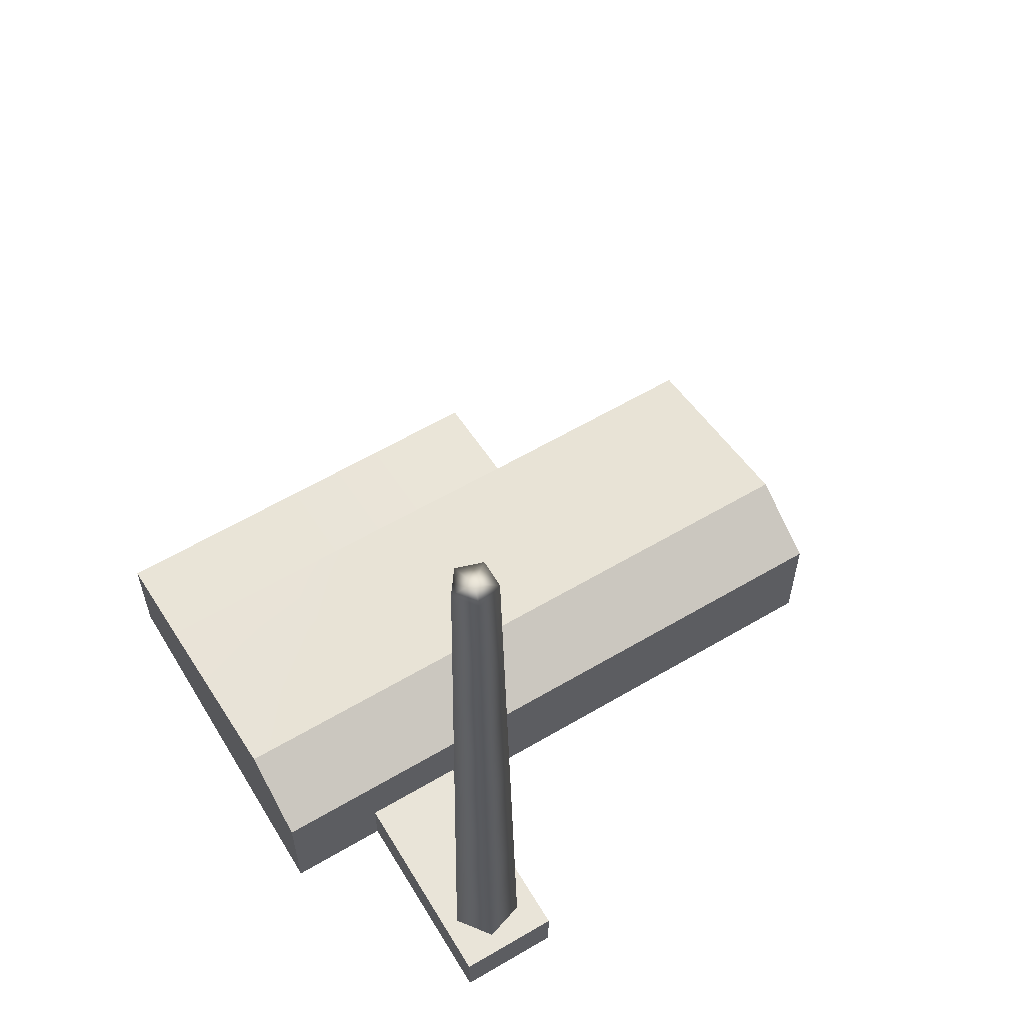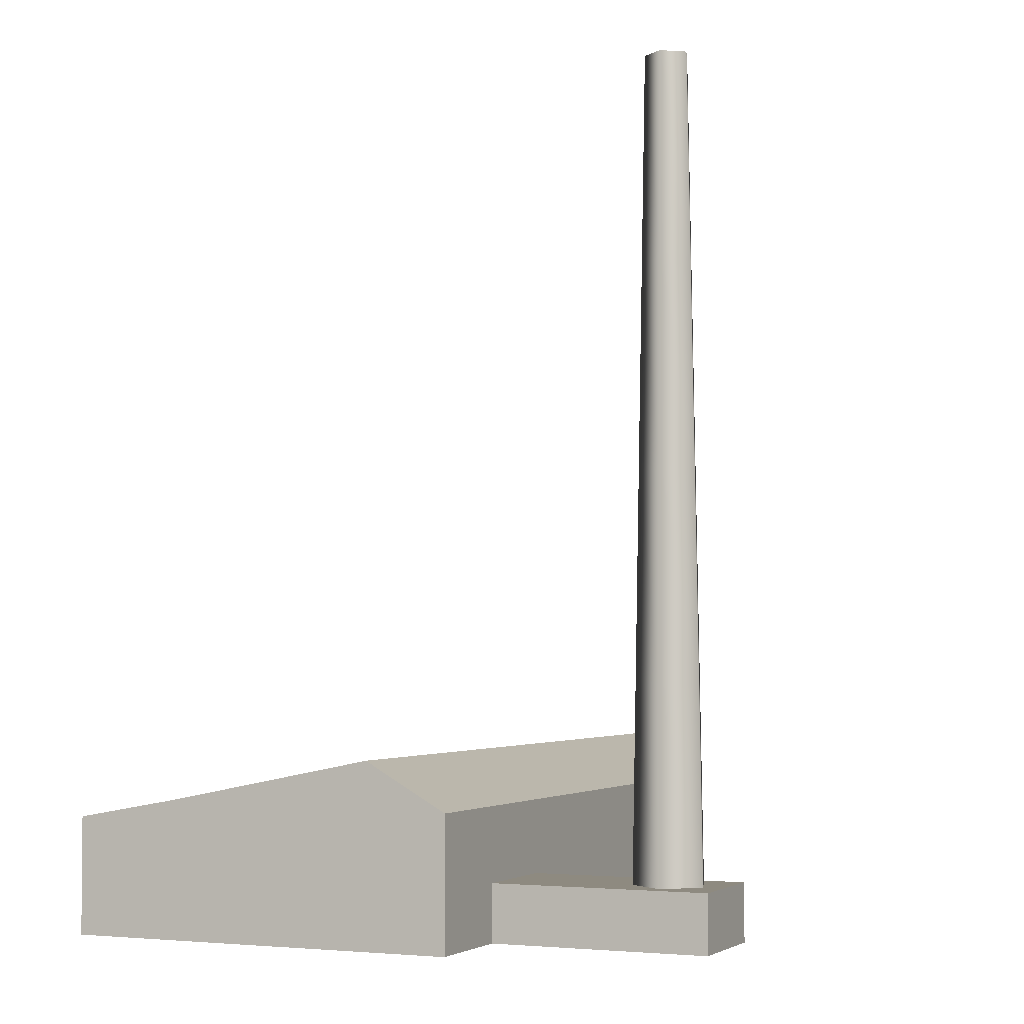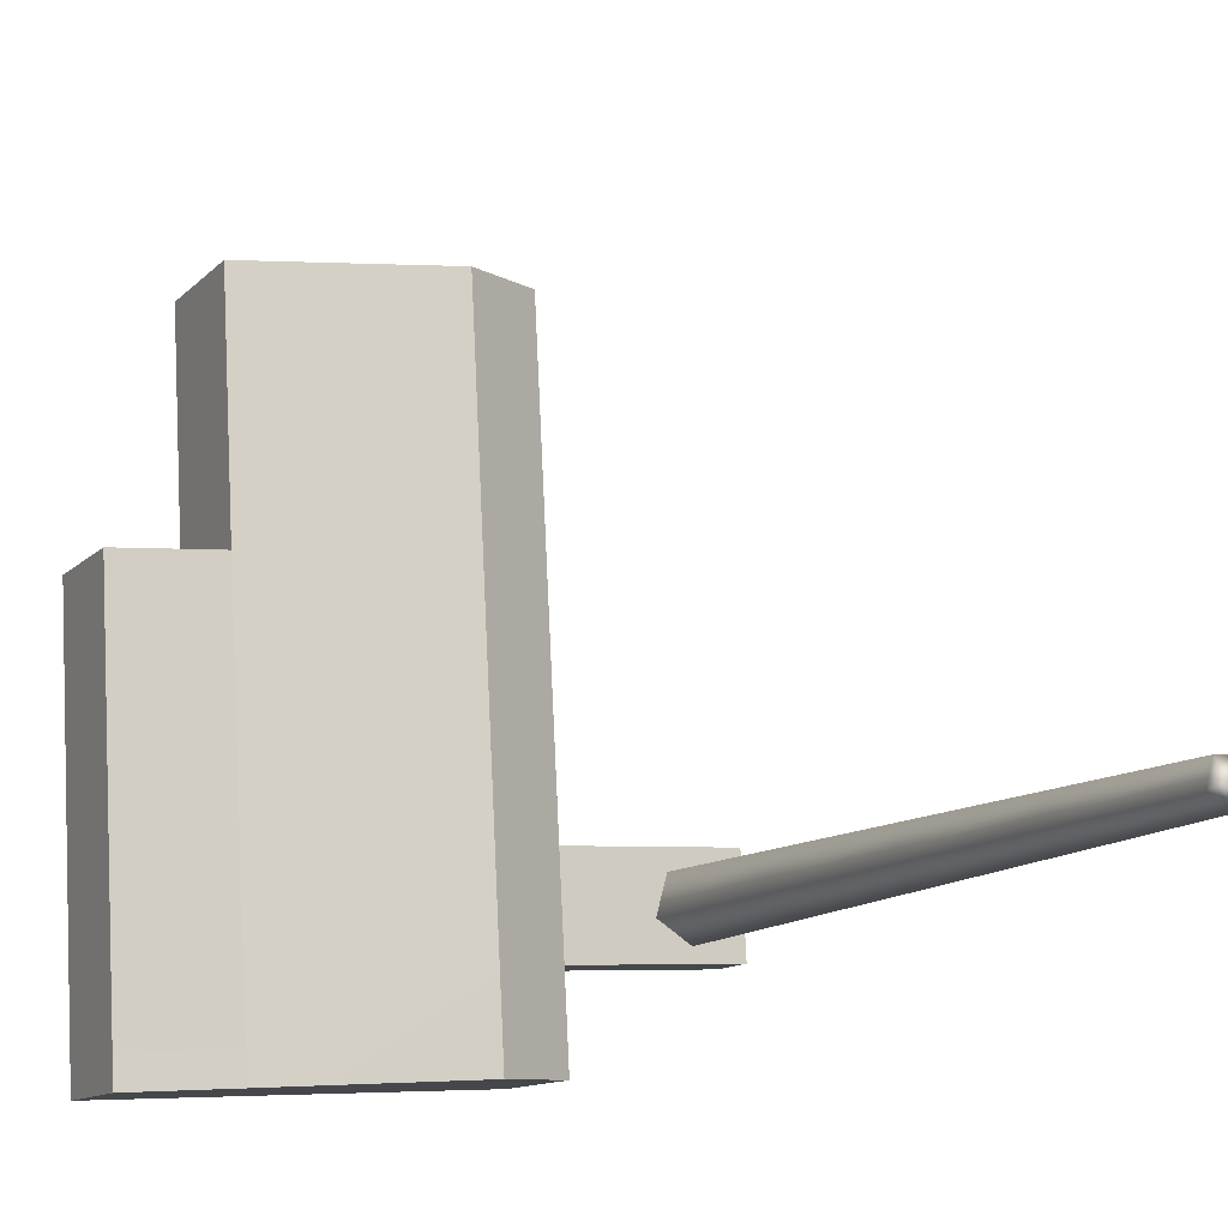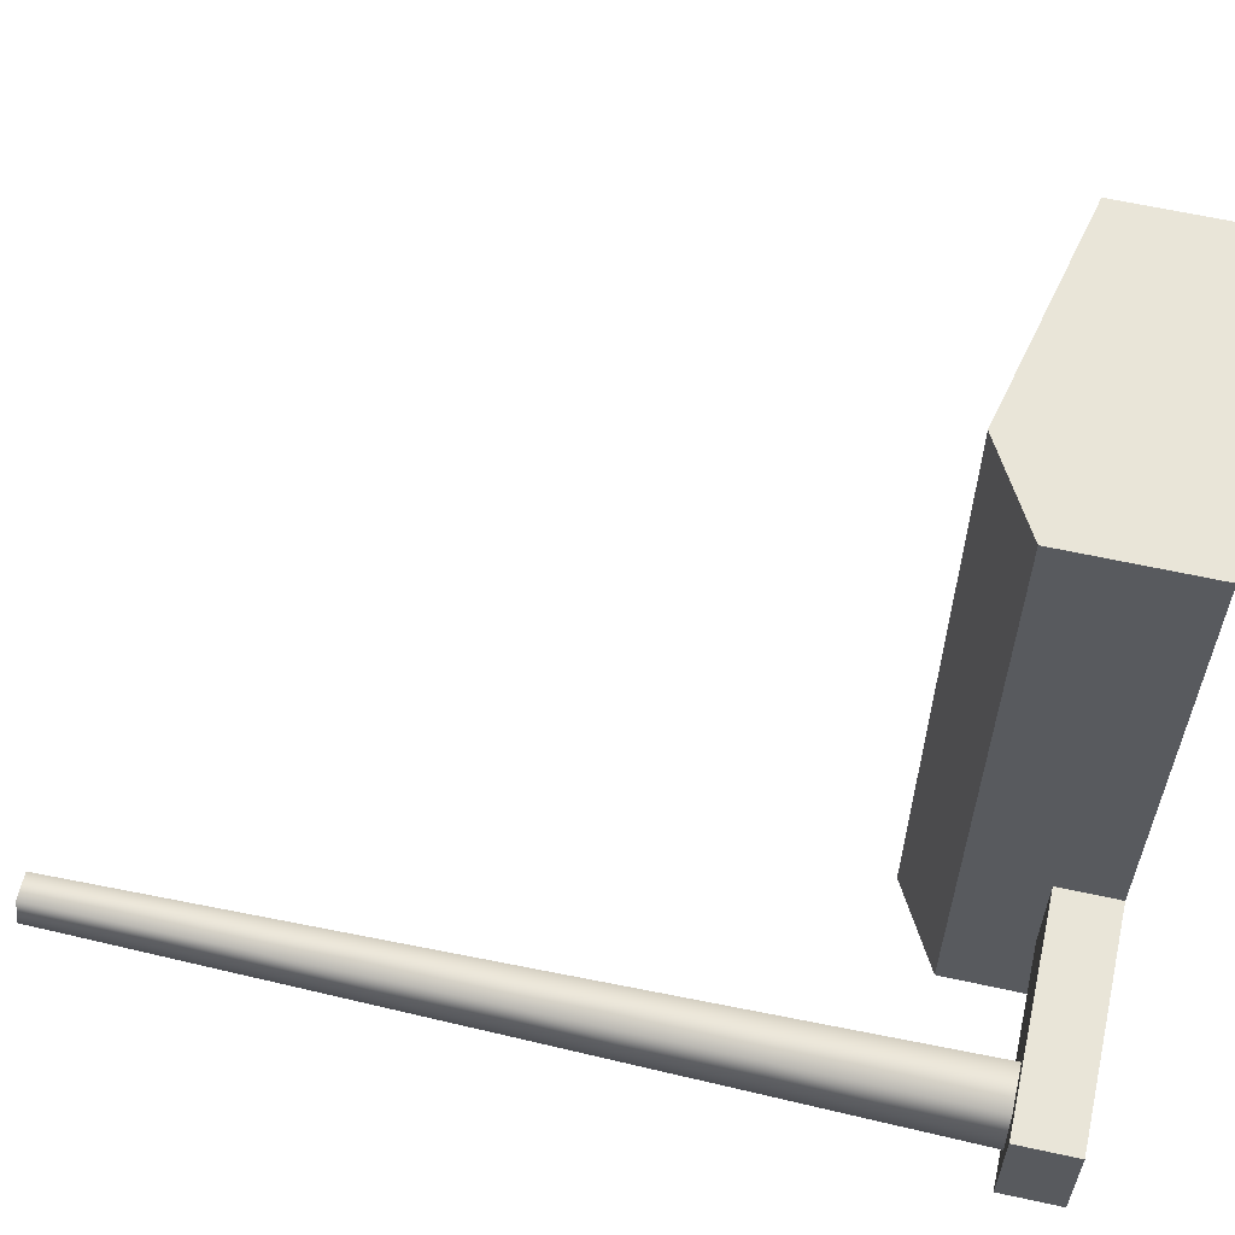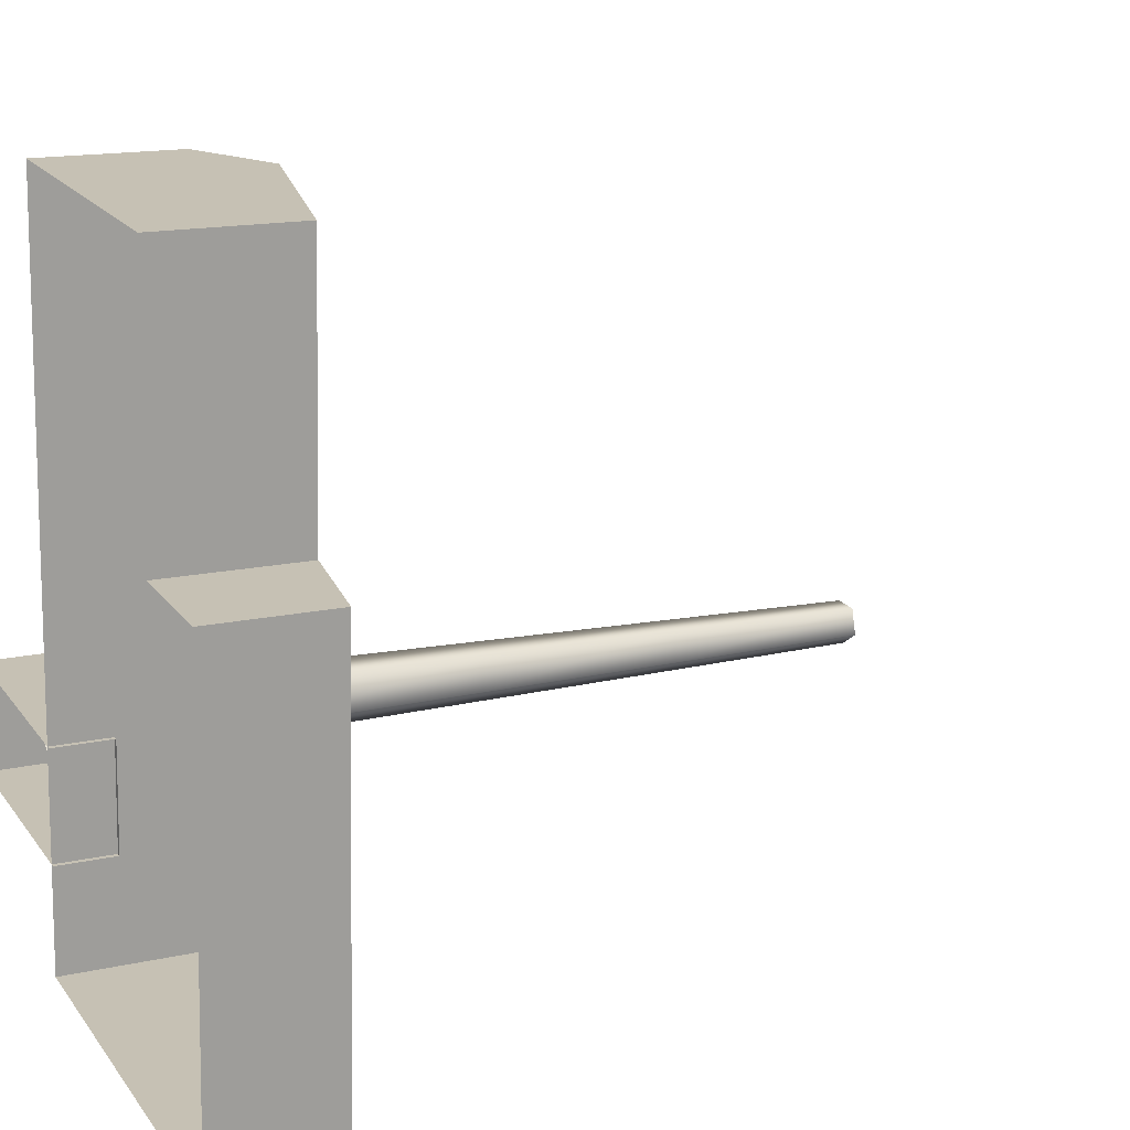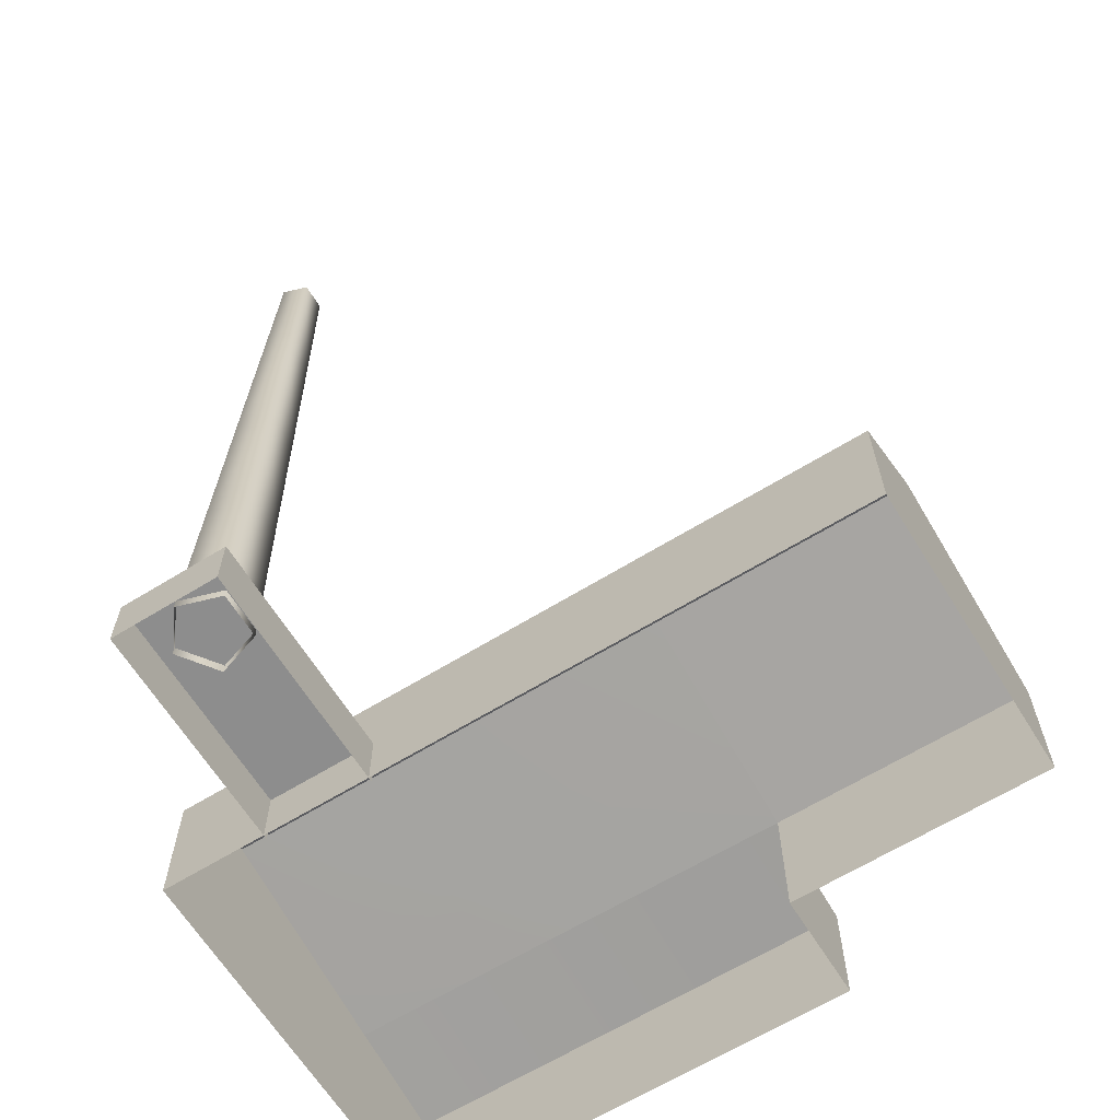
<metadata>
{"format":"obj","ext":"obj","renderer":"f3d","projection":"perspective","resolution":1024,"background":"white","views":[{"elev":60.6,"azim":-118.0,"up":"+Y"},{"elev":-3.2,"azim":-152.9,"up":"+Y"},{"elev":-12.1,"azim":153.8,"up":"+Z"},{"elev":63.0,"azim":-77.5,"up":"+Z"},{"elev":15.6,"azim":65.1,"up":"+Z"},{"elev":-64.6,"azim":-55.2,"up":"+Y"}]}
</metadata>
<code>
v 8.347 0 -10.24
v -1.919 3.724 10.24
v -2.961 3.724 -9.646
v -1.919 0 10.24
v -2.961 0 -9.646
v 9.013 0 2.463
v -2.295 0 3.056
v -2.295 3.724 3.056
v 6.374 0 9.804
v 5.998 0 2.621
v 5.998 3.724 2.621
v 6.374 3.724 9.804
v 5.332 0 -10.08
v 9.013 3.302 2.463
v 8.347 3.302 -10.24
v 5.332 3.851 -10.08
v 0.03441 5.051 2.934
v 0.4108 5.051 10.12
v 0.4108 3.724 10.12
v 0.4108 0 10.12
v -0.6312 0 -9.768
v -0.6312 3.724 -9.768
v -0.6312 5.051 -9.768
v -2.107 0 6.647
v -2.107 3.724 6.647
v 0.2226 5.051 6.525
v 6.186 3.724 6.212
v 6.186 0 6.212
v 8.791 0 -1.771
v 8.791 3.302 -1.771
v 5.776 3.771 -1.613
v -0.1875 5.051 -1.3
v -2.517 3.724 -1.178
v -2.517 0 -1.178
v 8.569 0 -6.005
v 8.569 3.302 -6.005
v 5.554 3.819 -5.847
v -0.4094 5.051 -5.534
v -2.739 3.724 -5.412
v -2.739 0 -5.412
v 2.947 4.331 -9.955
v 3.169 4.312 -5.722
v 3.391 4.283 -1.488
v 3.613 4.254 2.746
v 3.801 4.254 6.337
v 3.989 4.254 9.929
v 8.347 1.862 -10.24
v 5.332 1.925 -10.08
v -0.6312 1.862 -9.768
v -2.961 1.862 -9.646
v -2.739 1.862 -5.412
v -2.517 1.862 -1.178
v -2.295 1.862 3.056
v -2.107 1.862 6.647
v -1.919 1.862 10.24
v 0.4108 1.862 10.12
v 6.374 1.862 9.804
v 6.186 1.862 6.212
v 5.998 1.862 2.621
v 9.013 1.862 2.463
v 8.791 1.862 -1.771
v 8.569 1.862 -6.005
v -2.523 0 -3.678
v -2.681 0 -6.691
v -2.523 1.634 -3.678
v -2.681 1.634 -6.691
v -8.855 1.634 -3.346
v -9.013 1.634 -6.36
v -8.855 0 -3.346
v -9.013 0 -6.36
v -5.689 0 -3.512
v -5.689 1.634 -3.512
v -5.847 1.634 -6.525
v -5.847 0 -6.525
v -8.406 1.326 -5.205
v -7.958 1.326 -4.038
v -6.709 1.326 -4.103
v -6.385 1.326 -5.311
v -7.434 1.326 -5.992
v -7.997 24.37 -5.136
v -7.728 24.37 -4.436
v -6.98 24.37 -4.475
v -6.786 24.37 -5.199
v -7.414 24.37 -5.607
v -7.381 24.37 -4.971
v -8.201 12.85 -5.171
v -7.843 12.85 -4.237
v -6.844 12.85 -4.289
v -6.586 12.85 -5.255
v -7.424 12.85 -5.8
v -8.099 18.61 -5.153
v -7.419 18.61 -5.704
v -6.686 18.61 -5.227
v -6.912 18.61 -4.382
v -7.786 18.61 -4.336
v -8.304 7.086 -5.188
v -7.901 7.086 -4.137
v -6.777 7.086 -4.196
v -6.485 7.086 -5.283
v -7.429 7.086 -5.896
f 23 41 22
f 22 41 16
f 44 45 11
f 11 45 27
f 27 58 11
f 11 58 59
f 60 14 59
f 59 14 11
f 60 61 14
f 14 61 30
f 47 48 15
f 15 48 16
f 49 22 48
f 48 22 16
f 52 53 33
f 33 53 8
f 53 54 8
f 8 54 25
f 12 19 57
f 57 19 56
f 8 25 17
f 17 25 26
f 2 19 18
f 55 56 2
f 2 56 19
f 3 22 50
f 50 22 49
f 23 22 3
f 8 17 33
f 33 17 32
f 18 19 46
f 46 19 12
f 43 44 31
f 31 44 11
f 31 11 30
f 30 11 14
f 2 25 55
f 55 25 54
f 26 25 18
f 18 25 2
f 27 45 12
f 12 45 46
f 57 58 12
f 12 58 27
f 61 62 30
f 30 62 36
f 37 31 36
f 36 31 30
f 42 43 37
f 37 43 31
f 33 32 39
f 39 32 38
f 51 52 39
f 39 52 33
f 15 36 47
f 47 36 62
f 16 37 15
f 15 37 36
f 41 42 16
f 16 42 37
f 39 38 3
f 3 38 23
f 50 51 3
f 3 51 39
f 42 41 38
f 38 41 23
f 43 42 32
f 32 42 38
f 44 43 17
f 17 43 32
f 17 26 44
f 44 26 45
f 46 45 18
f 18 45 26
f 1 13 47
f 47 13 48
f 21 49 13
f 13 49 48
f 50 49 5
f 5 49 21
f 40 51 5
f 5 51 50
f 34 52 40
f 40 52 51
f 7 53 34
f 34 53 52
f 24 54 7
f 7 54 53
f 55 54 4
f 4 54 24
f 20 56 4
f 4 56 55
f 57 56 9
f 9 56 20
f 9 28 57
f 57 28 58
f 59 58 10
f 10 58 28
f 6 60 10
f 10 60 59
f 29 61 6
f 6 61 60
f 35 62 29
f 29 62 61
f 47 62 1
f 1 62 35
f 72 73 67
f 67 73 68
f 67 68 69
f 69 68 70
f 73 74 68
f 68 74 70
f 69 71 67
f 67 71 72
f 72 71 65
f 65 71 63
f 65 66 72
f 72 66 73
f 64 74 66
f 66 74 73
f 87 95 86
f 86 95 91
f 87 88 95
f 95 88 94
f 88 89 94
f 94 89 93
f 89 90 93
f 93 90 92
f 90 86 92
f 92 86 91
f 80 81 85
f 81 82 85
f 82 83 85
f 83 84 85
f 84 80 85
f 97 87 96
f 96 87 86
f 97 98 87
f 87 98 88
f 98 99 88
f 88 99 89
f 99 100 89
f 89 100 90
f 100 96 90
f 90 96 86
f 92 91 84
f 84 91 80
f 93 92 83
f 83 92 84
f 94 93 82
f 82 93 83
f 95 94 81
f 81 94 82
f 91 95 80
f 80 95 81
f 76 97 75
f 75 97 96
f 76 77 97
f 97 77 98
f 77 78 98
f 98 78 99
f 78 79 99
f 99 79 100
f 79 75 100
f 100 75 96

</code>
